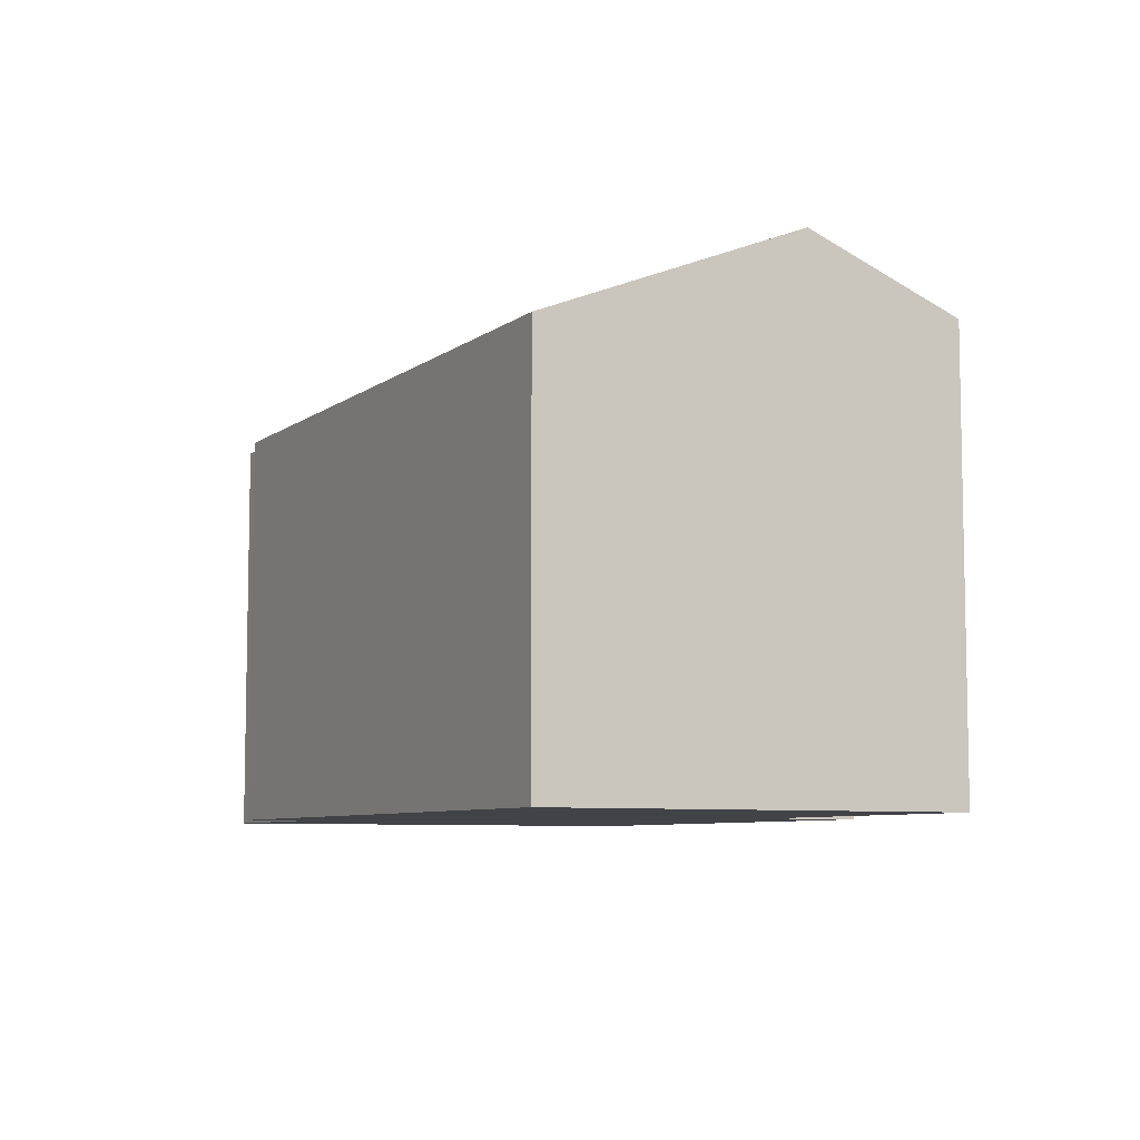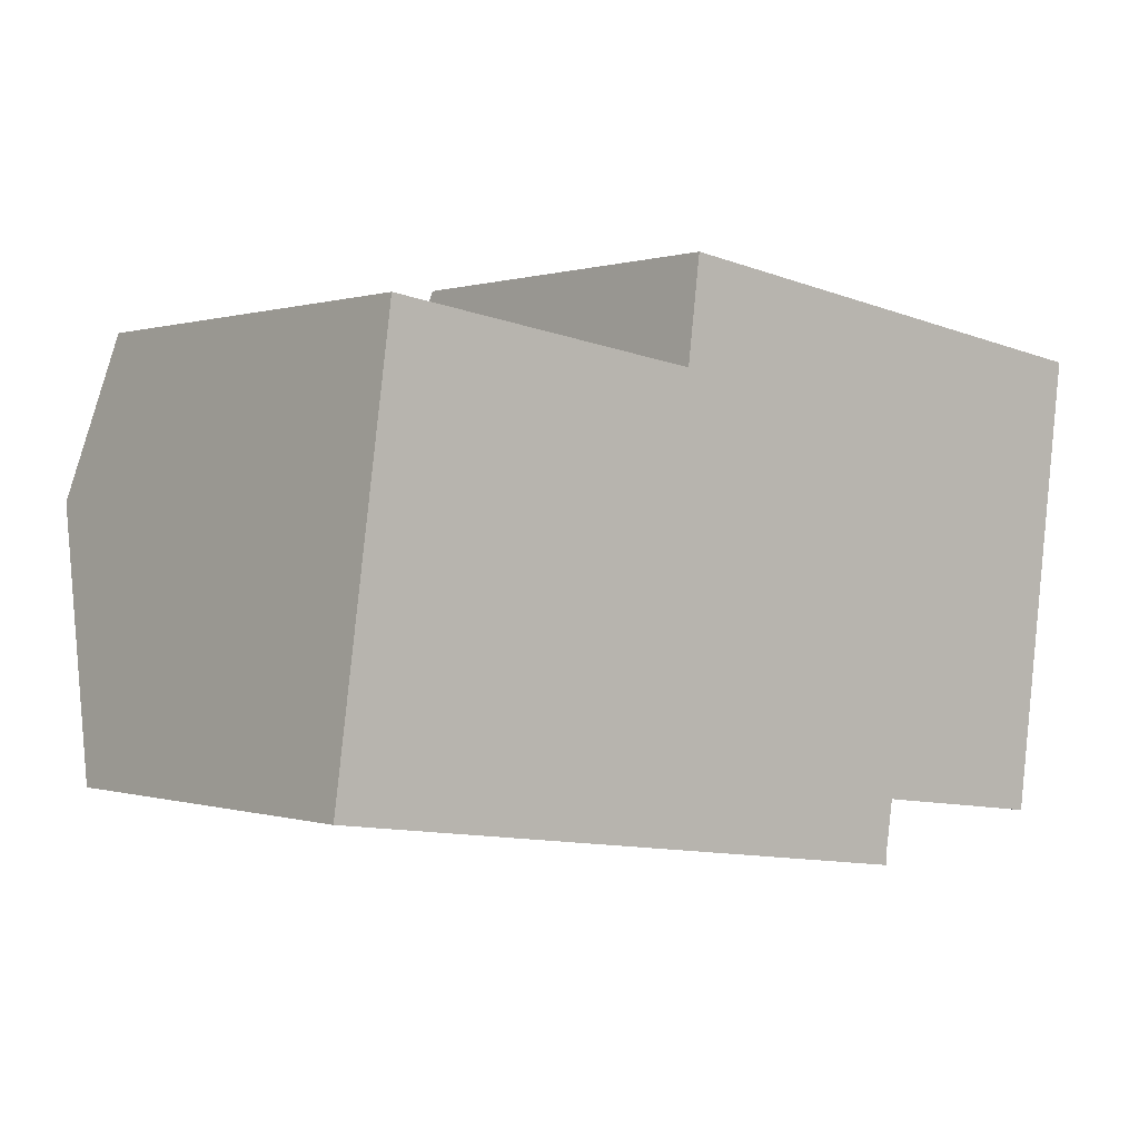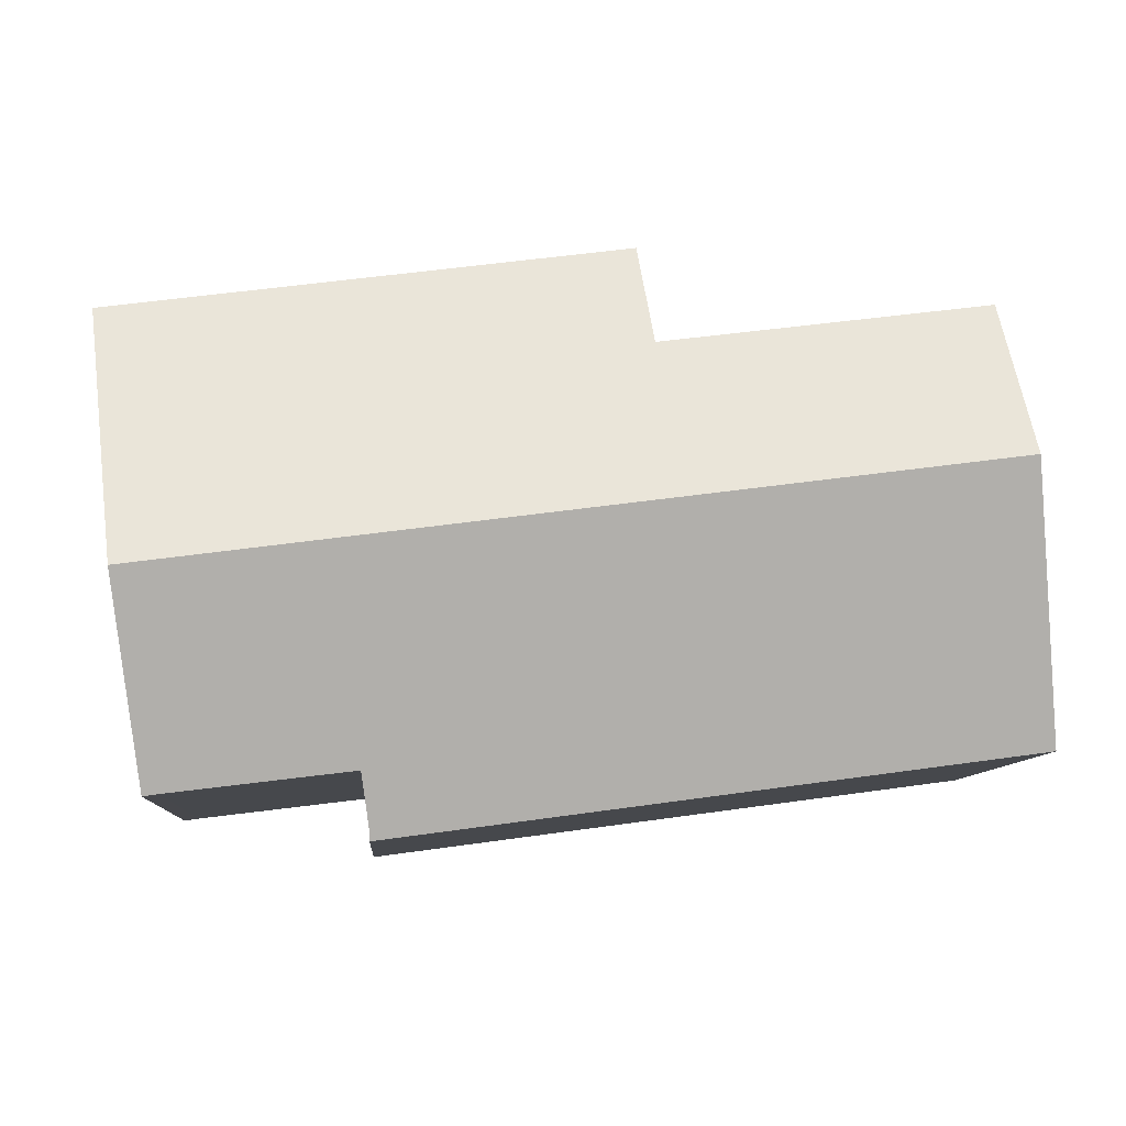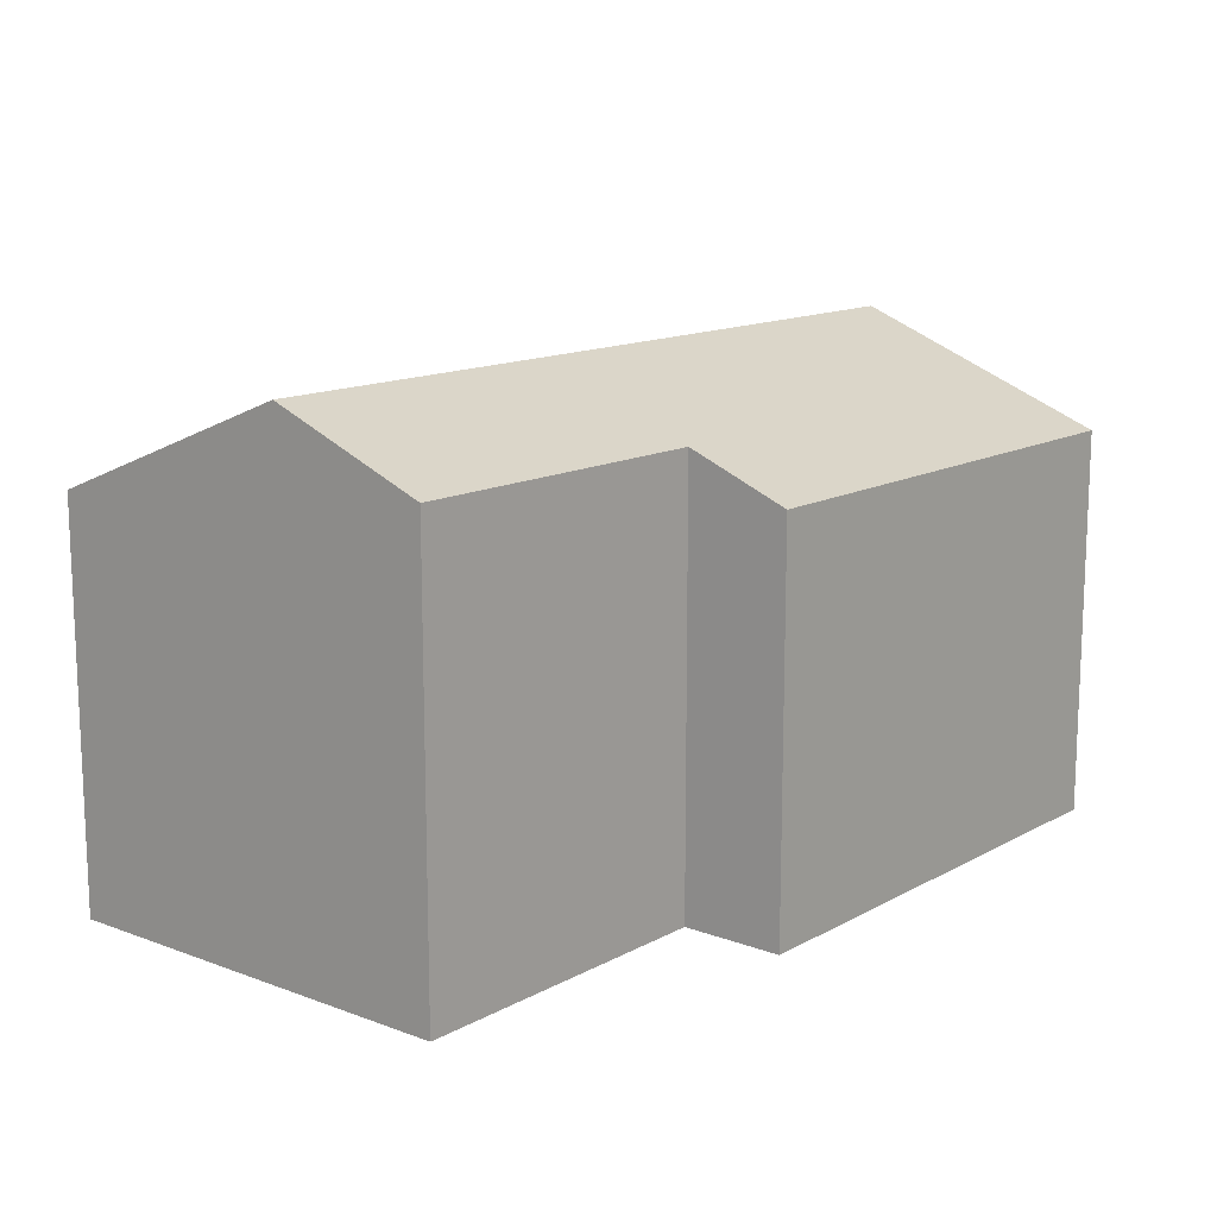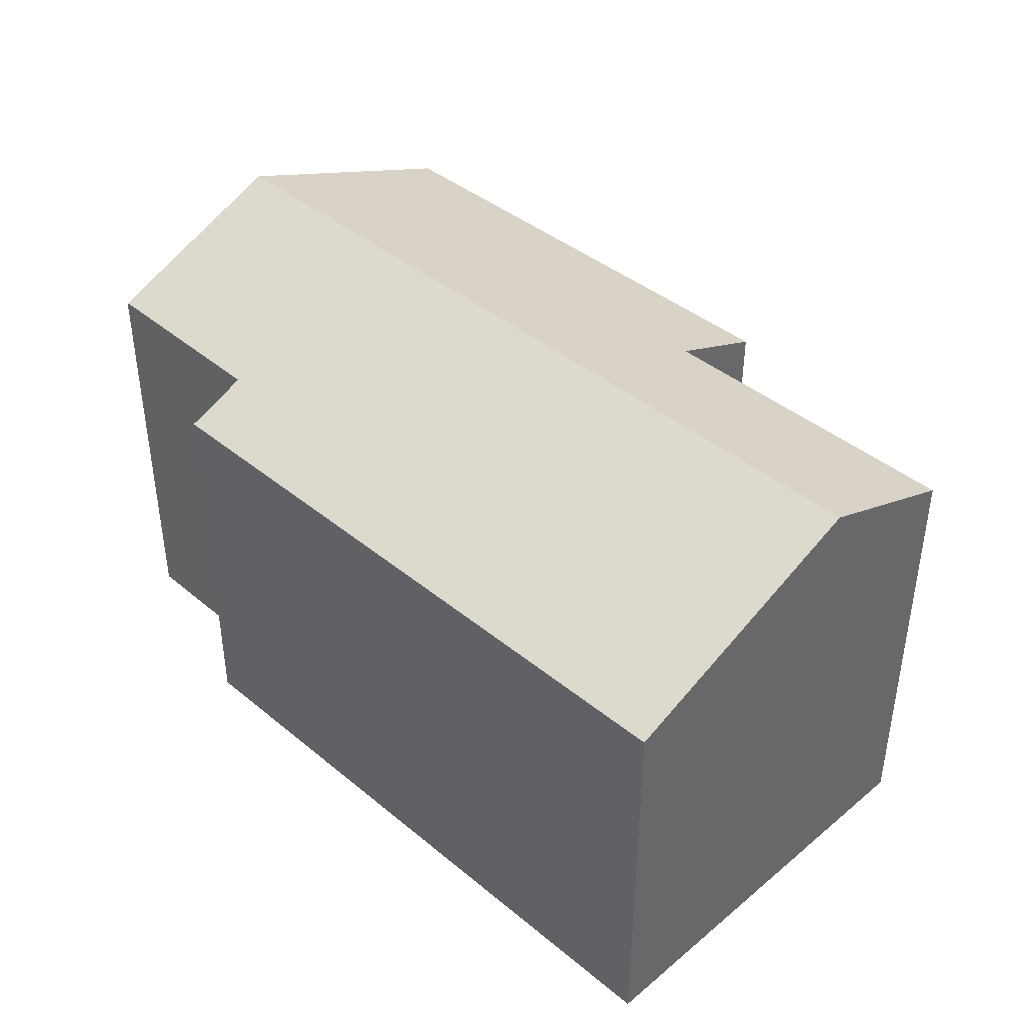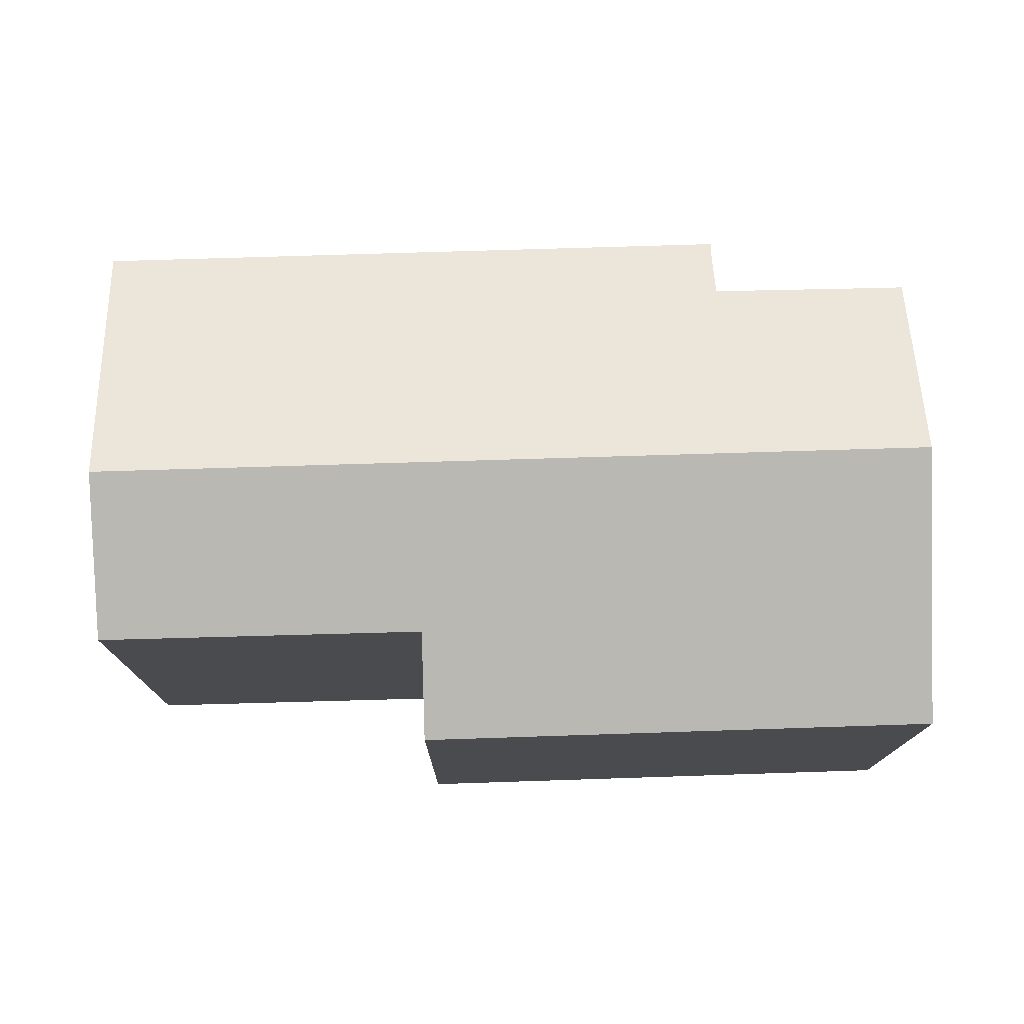
<metadata>
{"format":"obj","ext":"obj","renderer":"f3d","projection":"perspective","resolution":1024,"background":"white","views":[{"elev":-7.3,"azim":-110.0,"up":"+Y"},{"elev":0.2,"azim":-40.4,"up":"+Z"},{"elev":-9.4,"azim":175.9,"up":"+Z"},{"elev":13.6,"azim":-42.7,"up":"+Y"},{"elev":41.1,"azim":-127.4,"up":"+Y"},{"elev":75.9,"azim":5.9,"up":"+Y"}]}
</metadata>
<code>
v  0 7.787 4.768e-16
v  12.69 7.871 -1.489
v  12.68 7.787 -1.703
v  12.85 8.282 -0.458
v  16.42 8.297 -0.9
v  17.25 9.849 2.963
v  16.72 8.295 -0.943
v  0.693 9.849 5.185
v  17.95 7.792 8.135
v  7.524 8.6 7.467
v  7.783 7.784 9.52
v  1.11 8.608 8.307
v  1.11 -5.087e-16 8.307
v  0.693 -3.175e-16 5.185
v  0 0 0
v  7.524 -4.572e-16 7.467
v  7.783 -5.829e-16 9.52
v  17.95 -4.981e-16 8.135
v  16.72 5.774e-17 -0.943
v  17.25 -1.814e-16 2.963
v  12.85 2.804e-17 -0.458
v  12.69 9.117e-17 -1.489
v  12.68 1.043e-16 -1.703
v  16.42 5.511e-17 -0.9
g defaultobject
f 1 2 3
f 2 1 4
f 5 6 7
f 6 5 4
f 6 4 8
f 8 4 1
f 9 10 11
f 10 8 12
f 8 10 6
f 6 10 9
f 8 13 12
f 13 8 1
f 13 1 14
f 14 1 15
f 16 11 10
f 11 16 17
f 13 10 12
f 10 13 16
f 11 18 9
f 18 11 17
f 18 6 9
f 6 18 7
f 7 18 19
f 19 18 20
f 21 2 4
f 2 21 22
f 22 3 2
f 3 22 23
f 7 24 5
f 24 7 19
f 24 4 5
f 4 24 21
f 23 1 3
f 1 23 15
f 20 24 19
f 24 20 21
f 21 20 18
f 21 18 17
f 21 17 16
f 22 15 23
f 15 22 21
f 15 21 16
f 15 16 14
f 14 16 13

</code>
